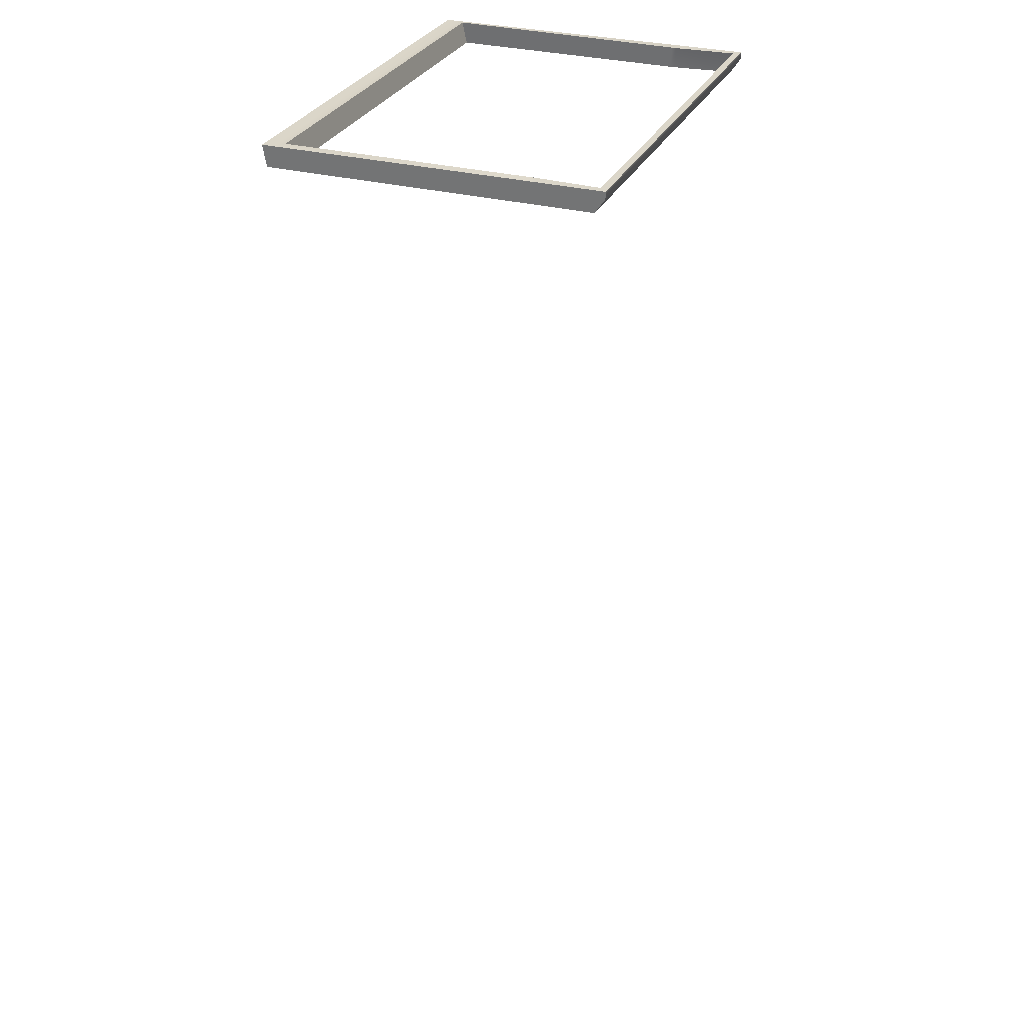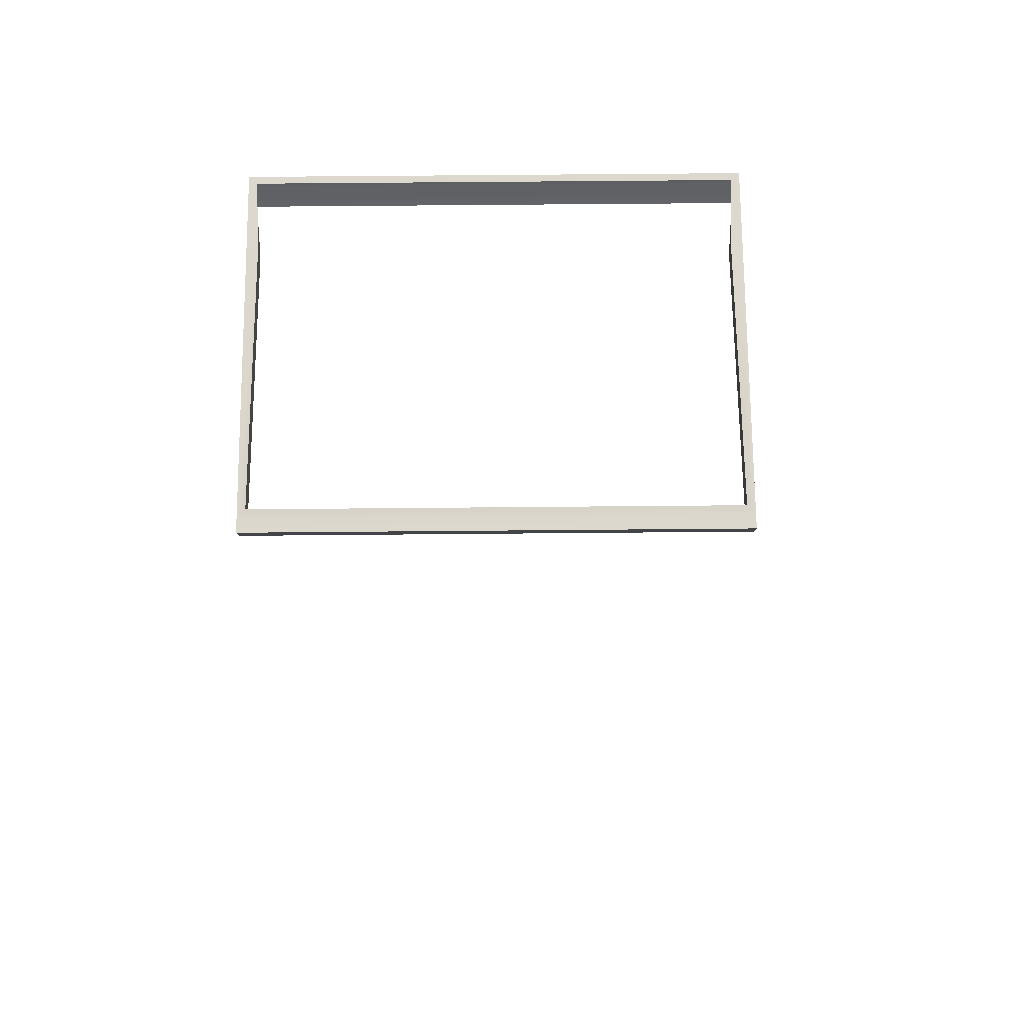
<metadata>
{"format":"obj","ext":"obj","renderer":"f3d","projection":"perspective","resolution":1024,"background":"white","views":[{"elev":30.1,"azim":111.3,"up":"+Z"},{"elev":72.1,"azim":-0.5,"up":"+Z"}]}
</metadata>
<code>
o FridgeDrawer1_15_FridgeDrawer1C3_1_GeomSubset_0
v 0.000162 0.04256 -0.8846
v 0.000172 0.04256 -0.8846
v 0.000162 0.04257 -0.8846
v 0.000172 0.04257 -0.8846
v 0.000162 0.04256 -0.8846
v 0.000172 0.04256 -0.8846
v 0.000162 0.04257 -0.8846
v 0.000172 0.04257 -0.8846
v 0.000162 0.04256 -0.8846
v 0.000172 0.04256 -0.8846
v 0.000162 0.04257 -0.8846
v 0.000172 0.04257 -0.8846
v 0.000162 0.04256 -0.8846
v 0.000172 0.04256 -0.8846
v 0.000162 0.04257 -0.8846
v 0.000172 0.04257 -0.8846
v 0.000162 0.04256 -0.8846
v 0.000172 0.04256 -0.8846
v 0.000162 0.04257 -0.8846
v 0.000172 0.04257 -0.8846
v 0.000162 0.04256 -0.8846
v 0.000172 0.04256 -0.8846
v 0.000162 0.04257 -0.8846
v 0.000172 0.04257 -0.8846
v 0.000162 0.04256 -0.8846
v 0.000172 0.04256 -0.8846
v 0.000162 0.04257 -0.8846
v 0.000172 0.04257 -0.8846
v -0.4702 0.1573 0.04648
v -0.02905 0.1573 0.04648
v -0.4702 0.0888 -0.05382
v -0.4702 0.08393 -0.05635
v -0.02905 0.08393 -0.05635
v -0.02905 0.0888 -0.05382
v -0.4702 0.1573 0.05337
v -0.4702 0.0888 0.05337
v -0.4702 0.08393 0.05337
v -0.4702 -0.1646 0.05337
v -0.02905 0.0888 0.05337
v -0.02905 0.1573 0.05337
v -0.02905 0.08393 0.05337
v -0.02905 -0.1646 0.05337
v -0.02905 -0.1283 -0.05635
v -0.02905 -0.1484 -0.03707
v -0.4702 -0.1484 -0.03707
v -0.4702 -0.1283 -0.05635
v -0.4702 -0.1469 -0.04445
v -0.02905 -0.1469 -0.04445
v -0.4702 -0.1425 -0.0507
v -0.02905 -0.1425 -0.0507
v -0.4702 -0.136 -0.05488
v -0.02905 -0.136 -0.05488
v -0.4654 0.149 0.04883
v -0.03384 0.149 0.04883
v -0.03649 0.08423 -0.04907
v -0.4628 0.08423 -0.04907
v -0.03368 -0.1399 -0.03556
v -0.03637 -0.1578 0.05447
v -0.4629 -0.1578 0.05447
v -0.4656 -0.1399 -0.03556
v -0.03649 0.08227 -0.05009
v -0.4628 0.08227 -0.05009
v -0.4599 0.0888 0.05337
v -0.4629 0.1504 0.05337
v -0.4599 0.08393 0.05337
v -0.03375 -0.1389 -0.04129
v -0.03375 -0.1364 -0.04486
v -0.03375 -0.1327 -0.04724
v -0.0337 -0.1274 -0.04809
v -0.03941 0.08393 0.05337
v -0.03637 0.1504 0.05337
v -0.03941 0.0888 0.05337
v -0.4656 -0.1274 -0.04809
v -0.4655 -0.1327 -0.04724
v -0.4655 -0.1364 -0.04486
v -0.4655 -0.1389 -0.04129
v -0.4604 0.08359 0.03237
v -0.4636 -0.1534 0.03237
v -0.03882 0.08359 0.03237
v -0.03881 0.08786 0.03237
v -0.03428 0.1381 0.03237
v -0.03571 -0.1534 0.03237
v -0.4605 0.08786 0.03237
v -0.465 0.1381 0.03237
v -0.4702 0.1476 0.03237
v -0.02905 0.1476 0.03237
v -0.02905 -0.1608 0.03237
v -0.4702 -0.1608 0.03237
v -0.4702 0.0888 0.03237
v -0.4702 0.08393 0.03237
v -0.02905 0.08393 0.03237
v -0.02905 0.0888 0.03237
v -0.4702 -0.1782 0.05337
v -0.02905 -0.1782 0.05337
v -0.02905 -0.1745 0.03237
v -0.4702 -0.1745 0.03237
f 1 2 4 3
f 53 54 71 64
f 59 38 42 58
f 64 35 36 63
f 63 36 37 65
f 58 42 41 70
f 72 39 40 71
f 70 41 39 72
f 65 37 38 59
f 71 40 35 64
f 29 35 40 30
f 59 78 77 65
f 72 80 79 70
f 72 71 54 81 80
f 58 70 79 82
f 63 65 77 83
f 63 83 84 53 64
f 78 59 58 82
f 54 53 84 81
f 86 85 29 30
f 96 95 94 93
f 36 35 29 85 89
f 90 37 36 89
f 41 42 87 91
f 39 92 86 30 40
f 92 39 41 91
f 38 37 90 88
f 42 38 93 94
f 38 88 96 93
f 88 87 95 96
f 87 42 94 95

</code>
